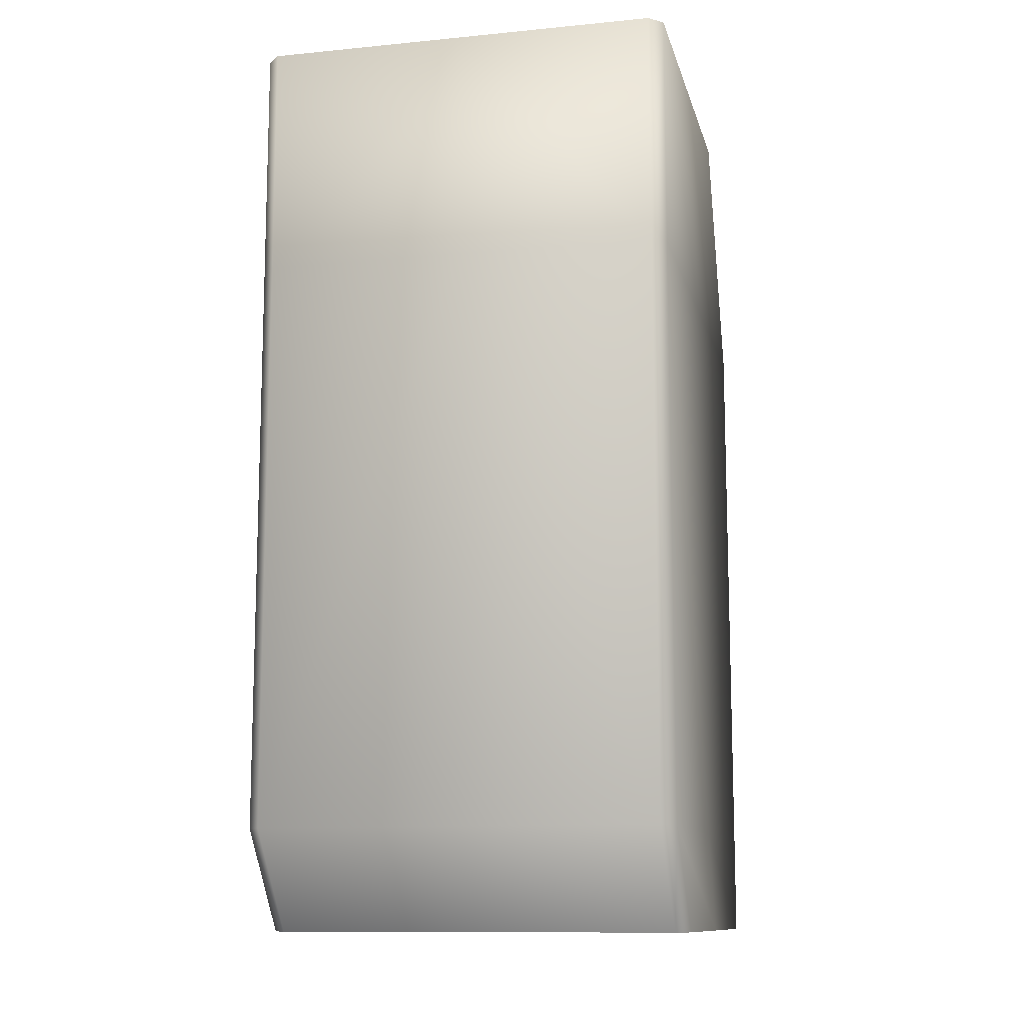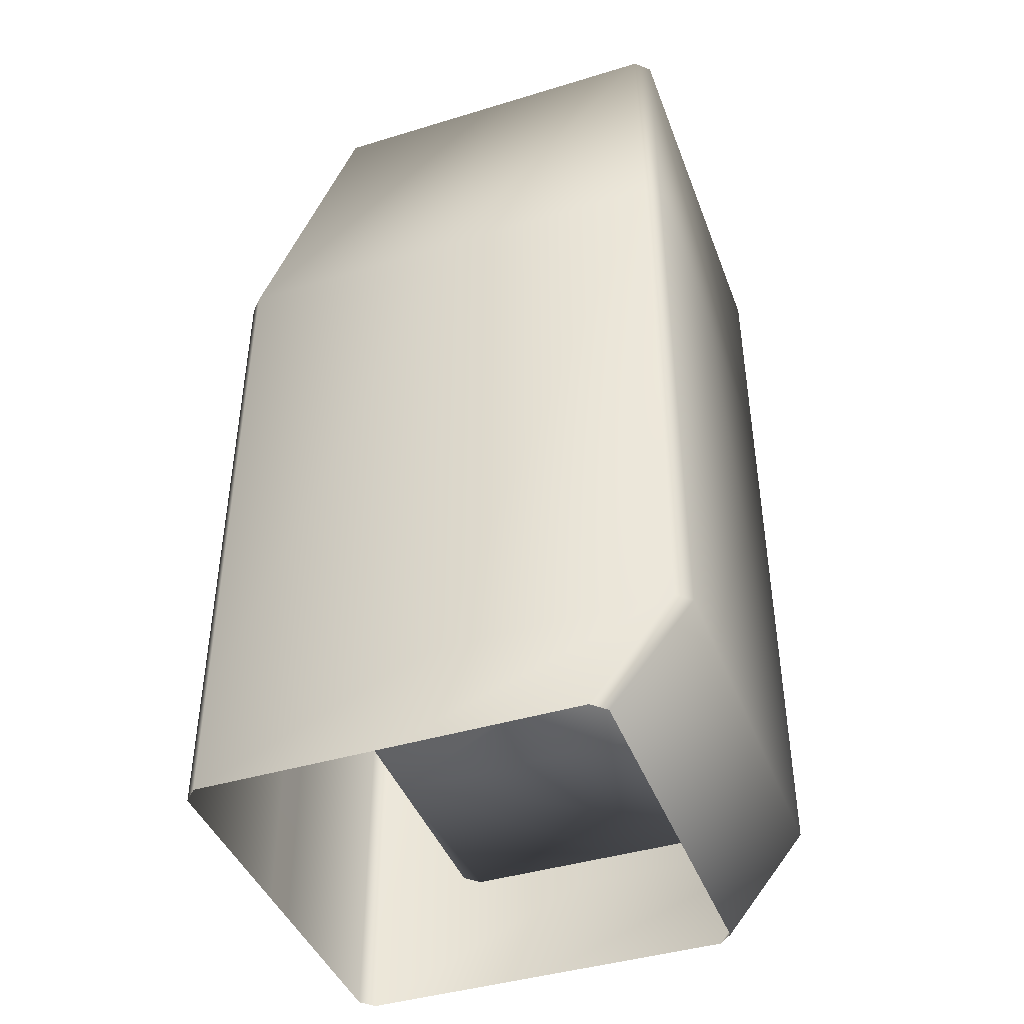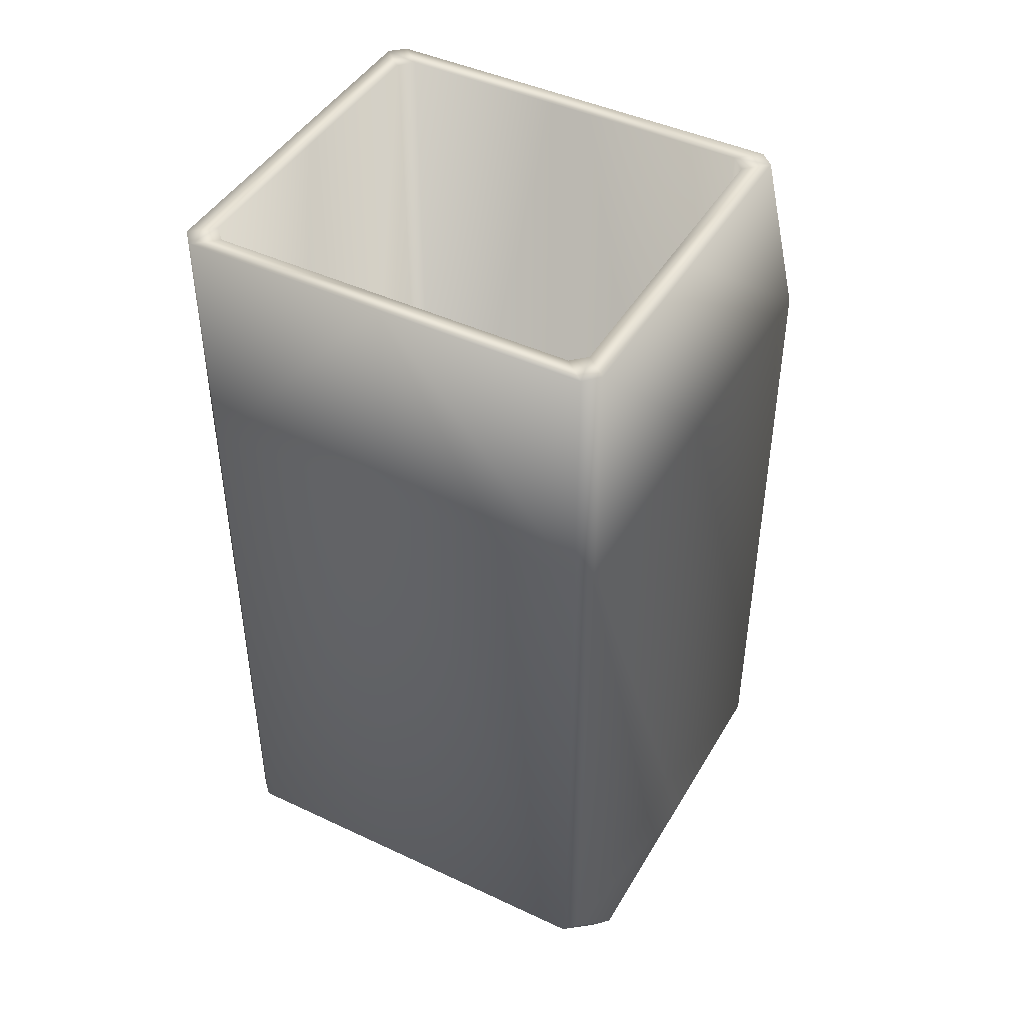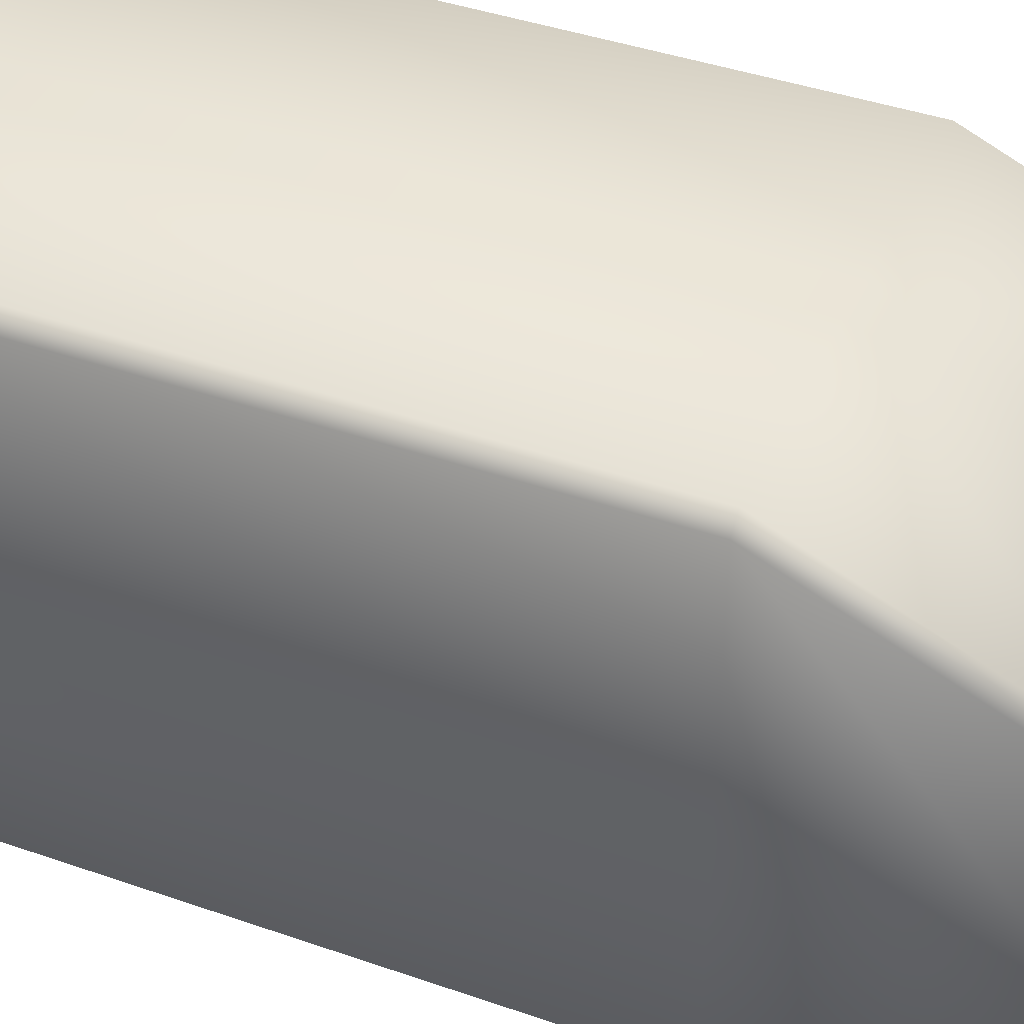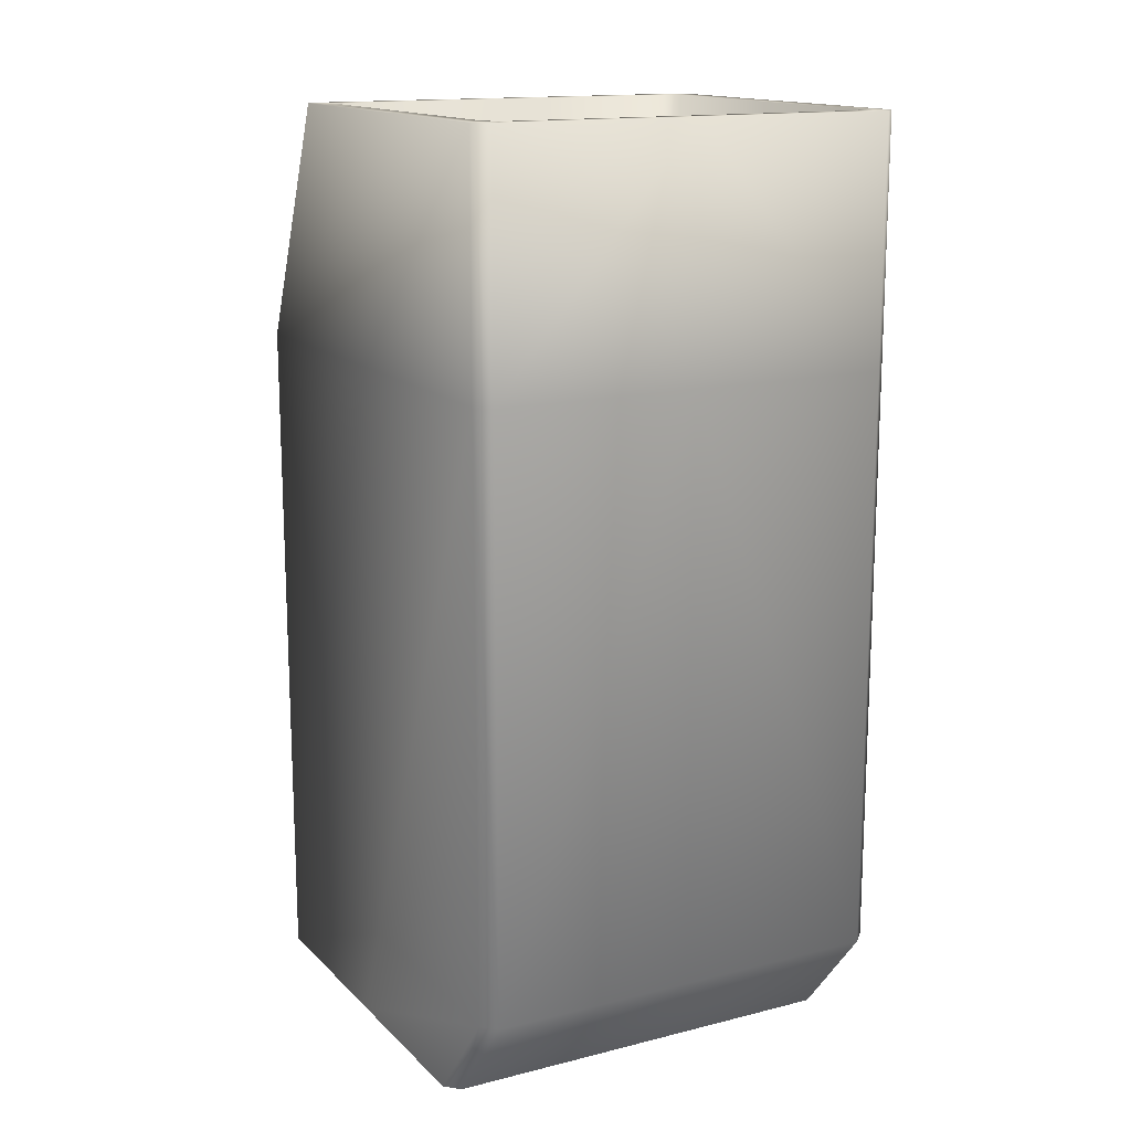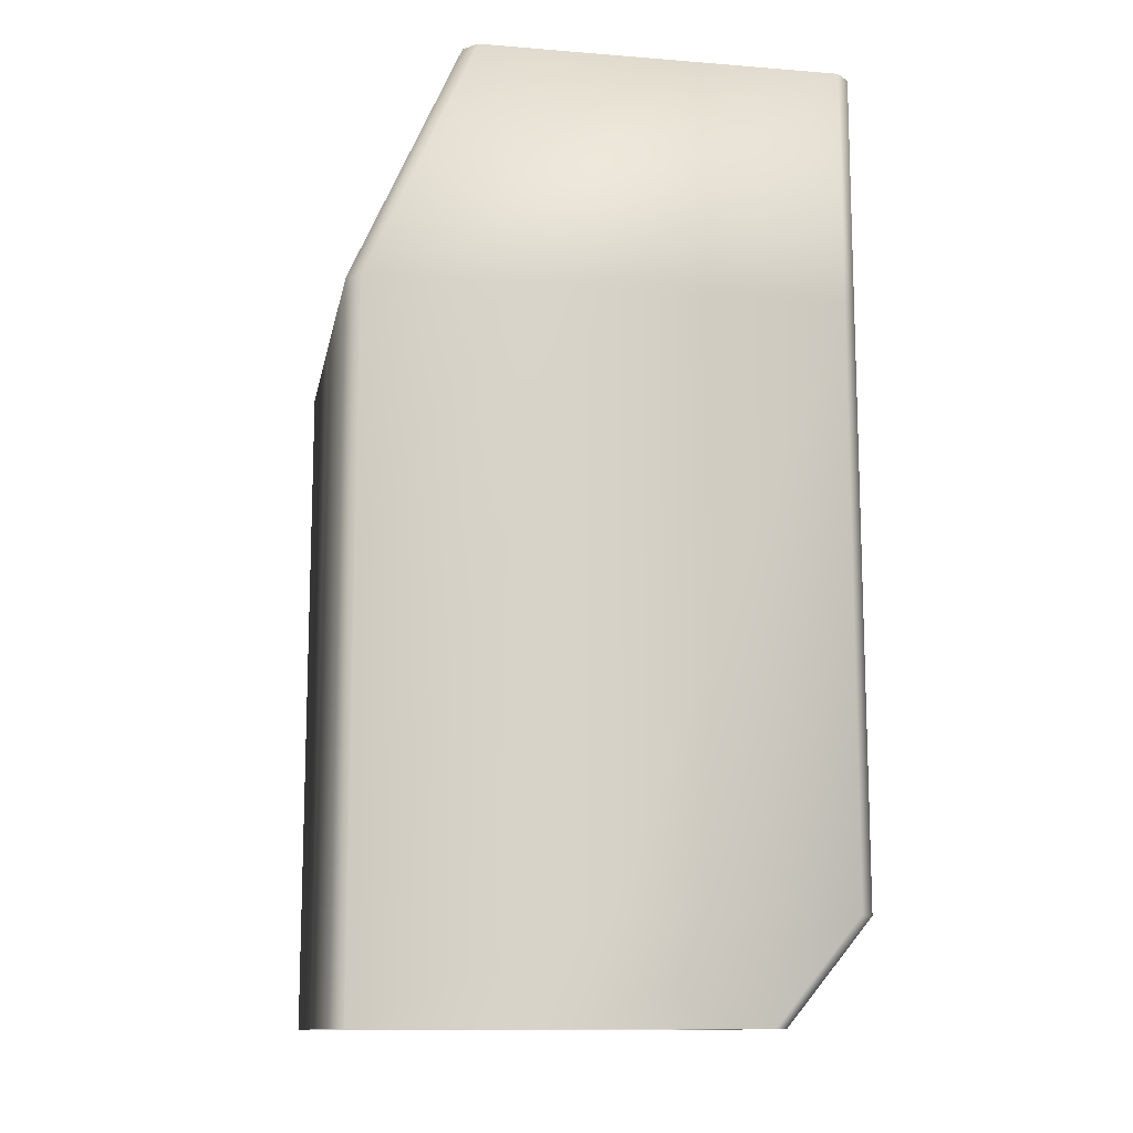
<metadata>
{"format":"obj","ext":"obj","renderer":"f3d","projection":"perspective","resolution":1024,"background":"white","views":[{"elev":-11.6,"azim":-166.9,"up":"+Y"},{"elev":-42.7,"azim":109.9,"up":"+Y"},{"elev":44.4,"azim":-151.3,"up":"+Y"},{"elev":41.8,"azim":112.8,"up":"+Z"},{"elev":15.0,"azim":151.8,"up":"+Y"},{"elev":-12.3,"azim":79.4,"up":"+Y"}]}
</metadata>
<code>
g DropshipCollisionTail
v 1.506 3.969 -0.838
v 1.506 -2.812 -0.838
v -0 -2.812 -0.838
v -0 3.969 -0.838
v -0 -2.919 -1
v -0 -3.768 -0.3
v 1.691 -3.768 -0.3
v 1.691 -2.919 -1
v -0 1.96 -1
v 1.691 1.96 -1
v -0 3.969 -1
v 1.691 3.969 -1
v 0.1635 -2.919 3.139
v 0.1635 -3.768 3.139
v -0 -3.768 3.139
v -0 -2.919 3.139
v 0.1635 1.96 3.139
v -0 1.96 3.139
v 0.1635 3.969 2.239
v -0 3.969 2.239
v 1.691 3.969 -1
v -0 3.969 -0.838
v -0 3.969 -1
v 1.506 3.969 -0.838
v 1.621 3.969 -0.727
v 1.806 3.97 -0.8811
v 1.806 3.97 0.6239
v 1.621 3.969 0.616
v 1.806 3.97 2.129
v 1.621 3.969 1.959
v 1.506 3.969 2.077
v 1.691 3.969 2.239
v 0.1635 3.969 2.239
v 0.1635 3.969 2.077
v -0 3.969 2.239
v -0 3.969 2.077
v -0 -2.812 2.077
v -0 -2.812 -0.838
v 1.506 -2.812 -0.838
v 1.621 -2.812 -0.727
v 1.621 -2.812 0.616
v 1.621 -2.812 1.959
v 1.506 -2.812 2.077
v 0.1635 -2.812 2.077
v 1.806 3.97 0.6239
v 1.806 1.961 3.029
v 1.806 3.97 2.129
v 1.806 1.961 1.074
v 1.806 -2.918 3.029
v 1.806 -2.918 1.074
v 1.806 -3.767 3.029
v 1.806 -3.767 1.424
v 0.1635 3.969 2.077
v 1.506 -2.812 2.077
v 1.506 3.969 2.077
v 0.1635 -2.812 2.077
v -0 3.969 2.077
v -0 -2.812 2.077
v 1.621 3.969 0.616
v 1.621 -2.812 -0.727
v 1.621 3.969 -0.727
v 1.621 -2.812 0.616
v 1.621 3.969 1.959
v 1.621 -2.812 1.959
v 1.691 1.96 -1
v 1.806 3.97 -0.8811
v 1.691 3.969 -1
v 1.806 1.961 -0.8811
v 1.691 -2.919 -1
v 1.806 -2.918 -0.8811
v 1.691 -3.768 -0.3
v 1.806 -3.767 -0.1811
v 1.691 -2.919 3.139
v 1.806 -3.767 3.029
v 1.691 -3.768 3.139
v 1.806 -2.918 3.029
v 1.691 1.96 3.139
v 1.806 1.961 3.029
v 1.691 3.969 2.239
v 1.806 3.97 2.129
v 1.506 3.969 -0.838
v 1.621 3.969 -0.727
v 1.621 -2.812 -0.727
v 1.506 -2.812 -0.838
v 1.621 3.969 1.959
v 1.506 3.969 2.077
v 1.506 -2.812 2.077
v 1.621 -2.812 1.959
v 1.806 -2.918 -0.8811
v 1.806 -3.767 -0.1811
v 1.806 -3.767 1.424
v 1.806 -2.918 1.074
v 1.806 1.961 -0.8811
v 1.806 1.961 1.074
v 1.806 3.97 -0.8811
v 1.806 3.97 0.6239
v 1.691 3.969 2.239
v 0.1635 1.96 3.139
v 0.1635 3.969 2.239
v 1.691 1.96 3.139
v 0.1635 -2.919 3.139
v 1.691 -2.919 3.139
v 0.1635 -3.768 3.139
v 1.691 -3.768 3.139
v -1.506 3.969 -0.838
v -0 3.969 -0.838
v -0 -2.812 -0.838
v -1.506 -2.812 -0.838
v -0 -2.919 -1
v -1.691 -3.768 -0.3
v -0 -3.768 -0.3
v -1.691 -2.919 -1
v -0 1.96 -1
v -1.691 1.96 -1
v -0 3.969 -1
v -1.691 3.969 -1
v -0.1635 -2.919 3.139
v -0 -3.768 3.139
v -0.1635 -3.768 3.139
v -0 -2.919 3.139
v -0.1635 1.96 3.139
v -0 1.96 3.139
v -0.1635 3.969 2.239
v -0 3.969 2.239
v -1.691 3.969 -1
v -0 3.969 -1
v -0 3.969 -0.838
v -1.506 3.969 -0.838
v -1.621 3.969 -0.727
v -1.806 3.97 -0.8811
v -1.806 3.97 0.6239
v -1.621 3.969 0.616
v -1.806 3.97 2.129
v -1.621 3.969 1.959
v -1.506 3.969 2.077
v -1.691 3.969 2.239
v -0.1635 3.969 2.239
v -0.1635 3.969 2.077
v -0 3.969 2.239
v -0 3.969 2.077
v -1.621 -2.812 -0.727
v -1.506 -2.812 -0.838
v -0 -2.812 -0.838
v -0 -2.812 2.077
v -1.621 -2.812 0.616
v -1.621 -2.812 1.959
v -1.506 -2.812 2.077
v -0.1635 -2.812 2.077
v -1.806 3.97 0.6239
v -1.806 3.97 2.129
v -1.806 1.961 3.029
v -1.806 1.961 1.074
v -1.806 -2.918 3.029
v -1.806 -2.918 1.074
v -1.806 -3.767 3.029
v -1.806 -3.767 1.424
v -0.1635 3.969 2.077
v -1.506 3.969 2.077
v -1.506 -2.812 2.077
v -0.1635 -2.812 2.077
v -0 3.969 2.077
v -0 -2.812 2.077
v -1.621 3.969 0.616
v -1.621 3.969 -0.727
v -1.621 -2.812 -0.727
v -1.621 -2.812 0.616
v -1.621 3.969 1.959
v -1.621 -2.812 1.959
v -1.691 1.96 -1
v -1.691 3.969 -1
v -1.806 3.97 -0.8811
v -1.806 1.961 -0.8811
v -1.691 -2.919 -1
v -1.806 -2.918 -0.8811
v -1.691 -3.768 -0.3
v -1.806 -3.767 -0.1811
v -1.691 -2.919 3.139
v -1.691 -3.768 3.139
v -1.806 -3.767 3.029
v -1.806 -2.918 3.029
v -1.691 1.96 3.139
v -1.806 1.961 3.029
v -1.691 3.969 2.239
v -1.806 3.97 2.129
v -1.506 3.969 -0.838
v -1.506 -2.812 -0.838
v -1.621 -2.812 -0.727
v -1.621 3.969 -0.727
v -1.621 3.969 1.959
v -1.621 -2.812 1.959
v -1.506 -2.812 2.077
v -1.506 3.969 2.077
v -1.806 -2.918 -0.8811
v -1.806 -3.767 1.424
v -1.806 -3.767 -0.1811
v -1.806 -2.918 1.074
v -1.806 1.961 -0.8811
v -1.806 1.961 1.074
v -1.806 3.97 -0.8811
v -1.806 3.97 0.6239
v -1.691 3.969 2.239
v -0.1635 3.969 2.239
v -0.1635 1.96 3.139
v -1.691 1.96 3.139
v -0.1635 -2.919 3.139
v -1.691 -2.919 3.139
v -0.1635 -3.768 3.139
v -1.691 -3.768 3.139
g DropshipCollisionTail_0
f 3 2 1
f 4 3 1
f 7 6 5
f 8 7 5
f 8 5 9
f 10 8 9
f 10 9 11
f 12 10 11
f 15 14 13
f 16 15 13
f 16 13 17
f 18 16 17
f 18 17 19
f 20 18 19
f 23 22 21
f 22 24 21
f 24 25 21
f 25 26 21
f 26 25 27
f 25 28 27
f 27 28 29
f 28 30 29
f 30 31 29
f 31 32 29
f 32 31 33
f 31 34 33
f 33 34 35
f 34 36 35
f 39 38 37
f 37 40 39
f 37 41 40
f 37 42 41
f 37 43 42
f 37 44 43
f 47 46 45
f 46 48 45
f 46 49 48
f 49 50 48
f 49 51 50
f 51 52 50
f 55 54 53
f 54 56 53
f 53 56 57
f 56 58 57
f 61 60 59
f 60 62 59
f 59 62 63
f 62 64 63
f 67 66 65
f 66 68 65
f 65 68 69
f 68 70 69
f 69 70 71
f 70 72 71
f 75 74 73
f 74 76 73
f 73 76 77
f 76 78 77
f 77 78 79
f 78 80 79
f 83 82 81
f 84 83 81
f 87 86 85
f 88 87 85
f 91 90 89
f 92 91 89
f 92 89 93
f 94 92 93
f 94 93 95
f 96 94 95
f 99 98 97
f 98 100 97
f 98 101 100
f 101 102 100
f 101 103 102
f 103 104 102
f 107 106 105
f 108 107 105
f 111 110 109
f 110 112 109
f 109 112 113
f 112 114 113
f 113 114 115
f 114 116 115
f 119 118 117
f 118 120 117
f 117 120 121
f 120 122 121
f 121 122 123
f 122 124 123
f 127 126 125
f 128 127 125
f 129 128 125
f 130 129 125
f 129 130 131
f 132 129 131
f 132 131 133
f 134 132 133
f 135 134 133
f 136 135 133
f 135 136 137
f 138 135 137
f 138 137 139
f 140 138 139
f 143 142 141
f 141 144 143
f 141 145 144
f 145 146 144
f 146 147 144
f 147 148 144
f 151 150 149
f 152 151 149
f 153 151 152
f 154 153 152
f 155 153 154
f 156 155 154
f 159 158 157
f 160 159 157
f 160 157 161
f 162 160 161
f 165 164 163
f 166 165 163
f 166 163 167
f 168 166 167
f 171 170 169
f 172 171 169
f 172 169 173
f 174 172 173
f 174 173 175
f 176 174 175
f 179 178 177
f 180 179 177
f 180 177 181
f 182 180 181
f 182 181 183
f 184 182 183
f 187 186 185
f 188 187 185
f 191 190 189
f 192 191 189
f 195 194 193
f 194 196 193
f 193 196 197
f 196 198 197
f 197 198 199
f 198 200 199
f 203 202 201
f 204 203 201
f 205 203 204
f 206 205 204
f 207 205 206
f 208 207 206

</code>
